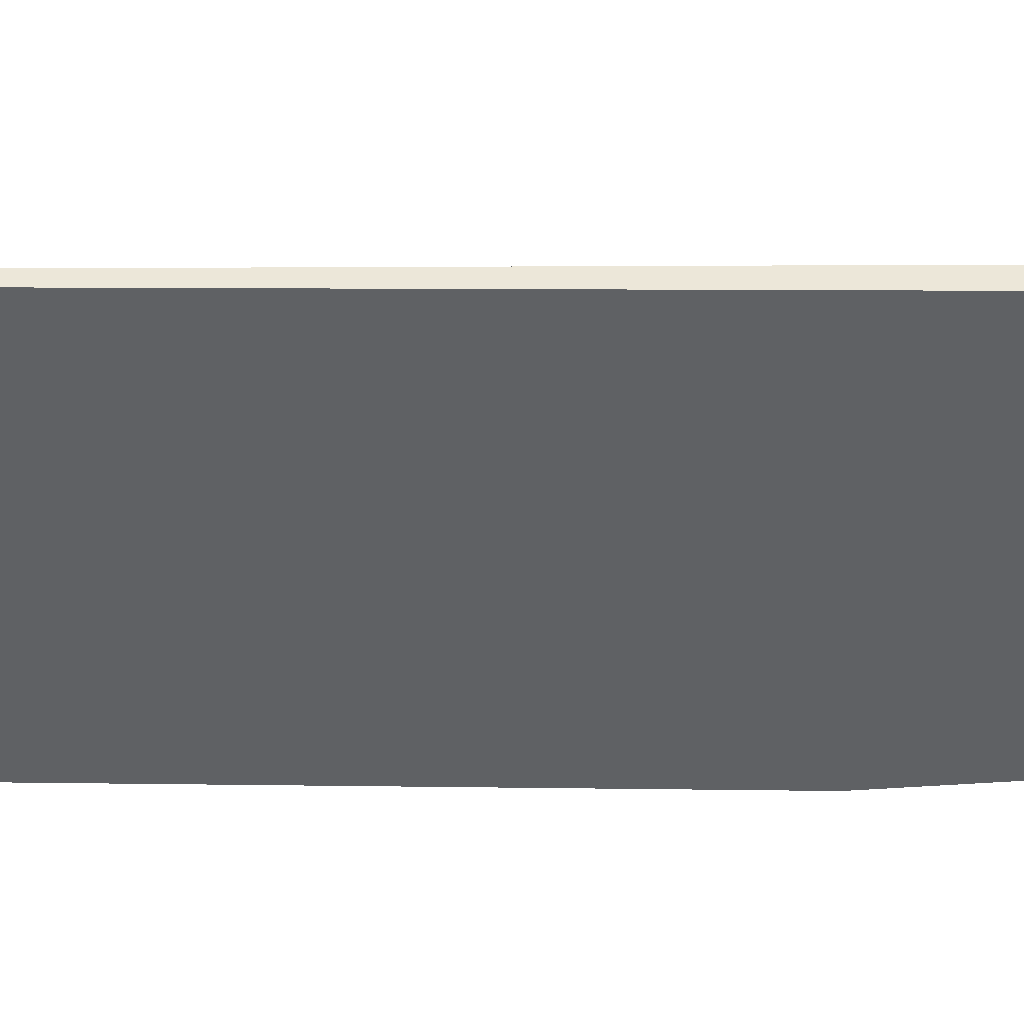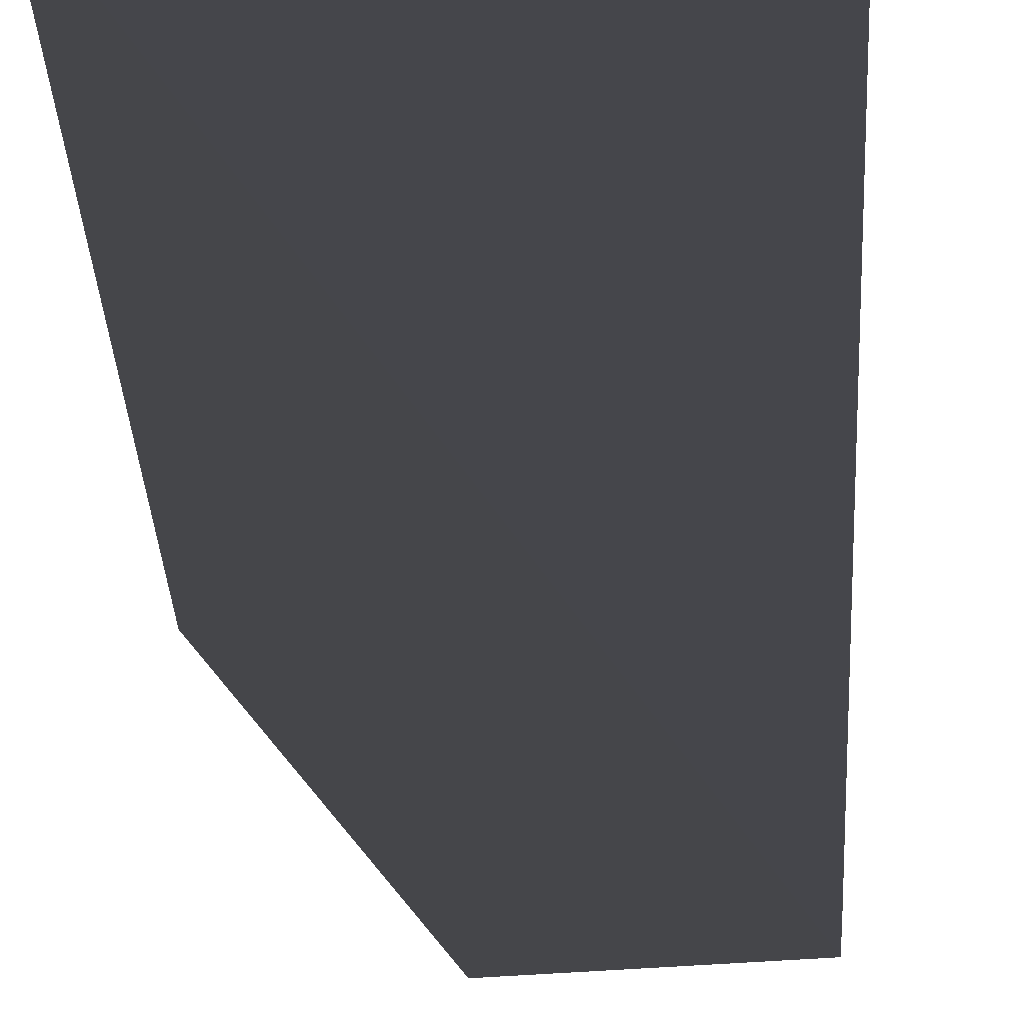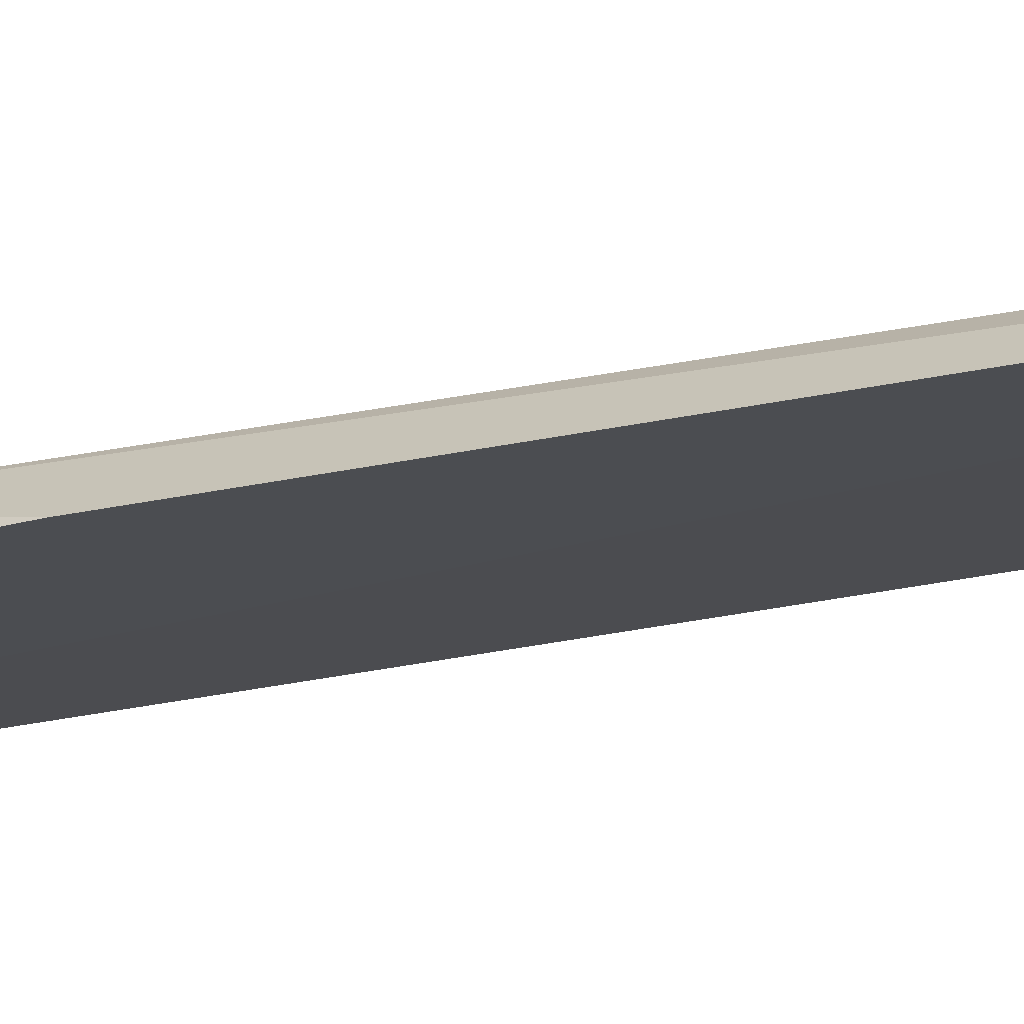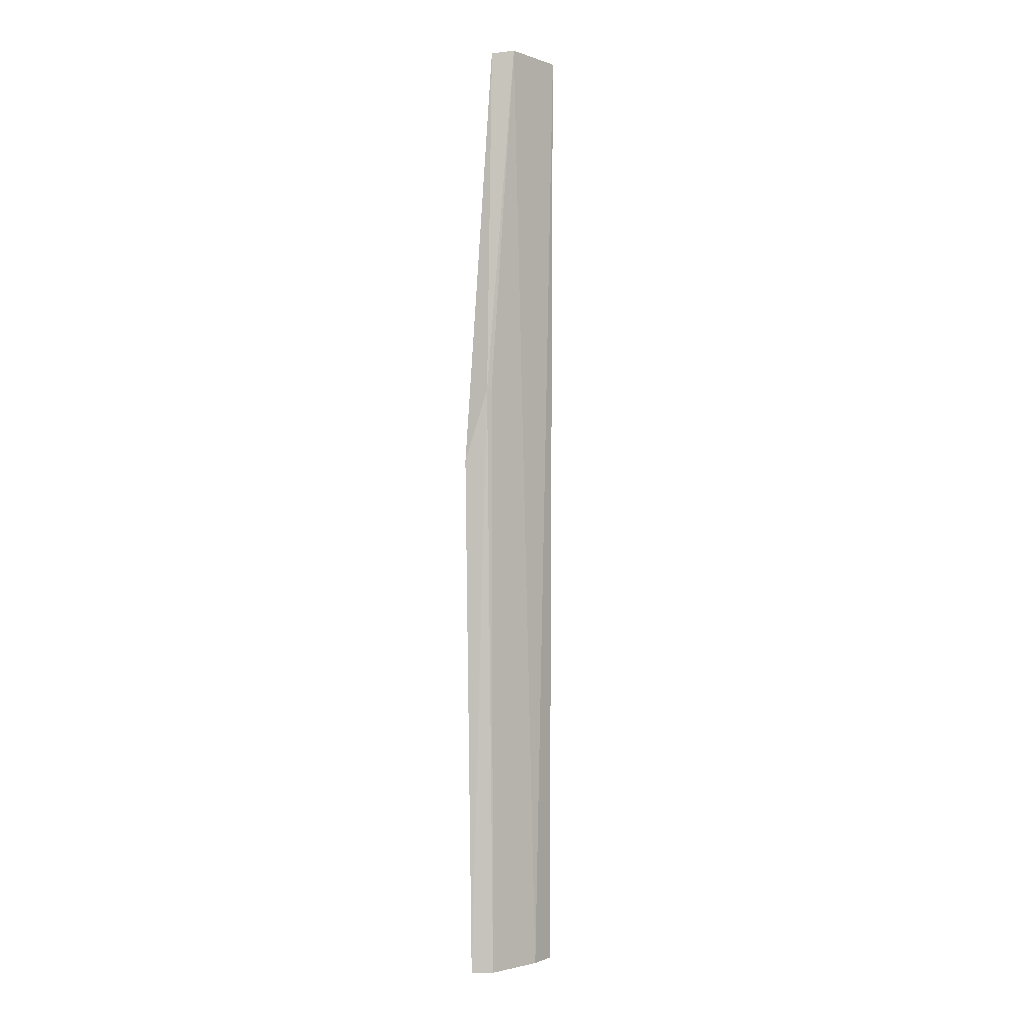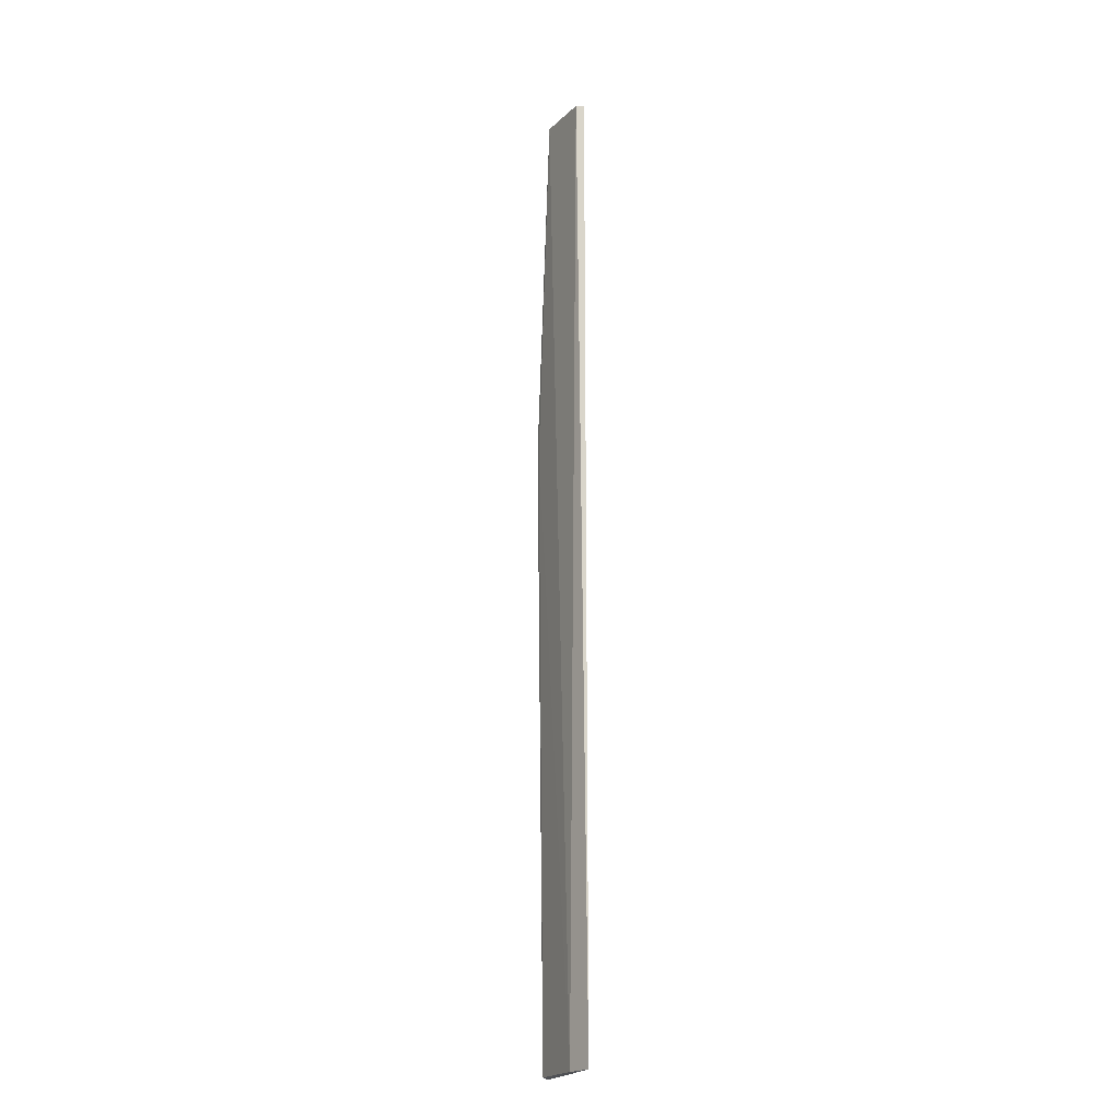
<metadata>
{"format":"obj","ext":"obj","renderer":"f3d","projection":"perspective","resolution":1024,"background":"white","views":[{"elev":-42.9,"azim":-90.0,"up":"+Y"},{"elev":-10.1,"azim":-178.5,"up":"+Y"},{"elev":-18.7,"azim":116.6,"up":"+Y"},{"elev":0.9,"azim":139.7,"up":"+Z"},{"elev":-20.1,"azim":-114.0,"up":"+Z"}]}
</metadata>
<code>
v 1.088 0.03357 1.686
v 1.136 -0.01961 1.68
v 1.218 -0.02408 -1.287
v 0.9006 -0.003402 -1.287
v 0.9103 -0.007871 1.677
v 1.161 0.01523 -1.287
v 1.193 0.02509 0.5937
v 0.9091 0.02065 1.671
v 1.241 -0.02572 0.3622
v 1.177 0.02773 0.594
v 0.98 0.01555 -1.287
f 5 2 1
f 5 4 3
f 7 1 2
f 7 3 6
f 8 5 1
f 8 4 5
f 9 5 3
f 9 2 5
f 9 7 2
f 9 3 7
f 10 7 6
f 10 1 7
f 11 4 8
f 11 6 3
f 11 3 4
f 11 8 1
f 11 10 6
f 11 1 10

</code>
